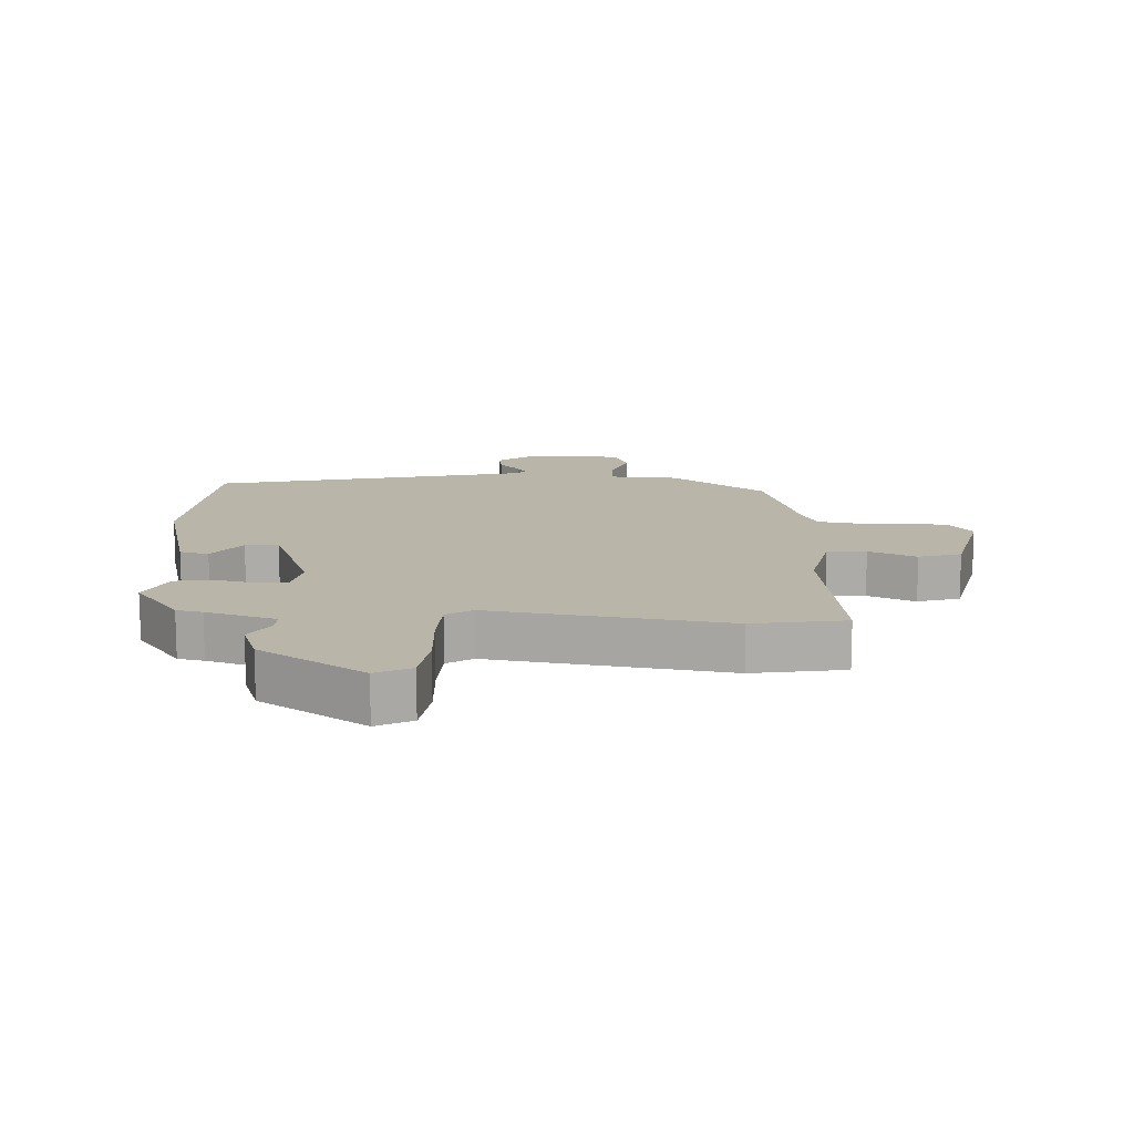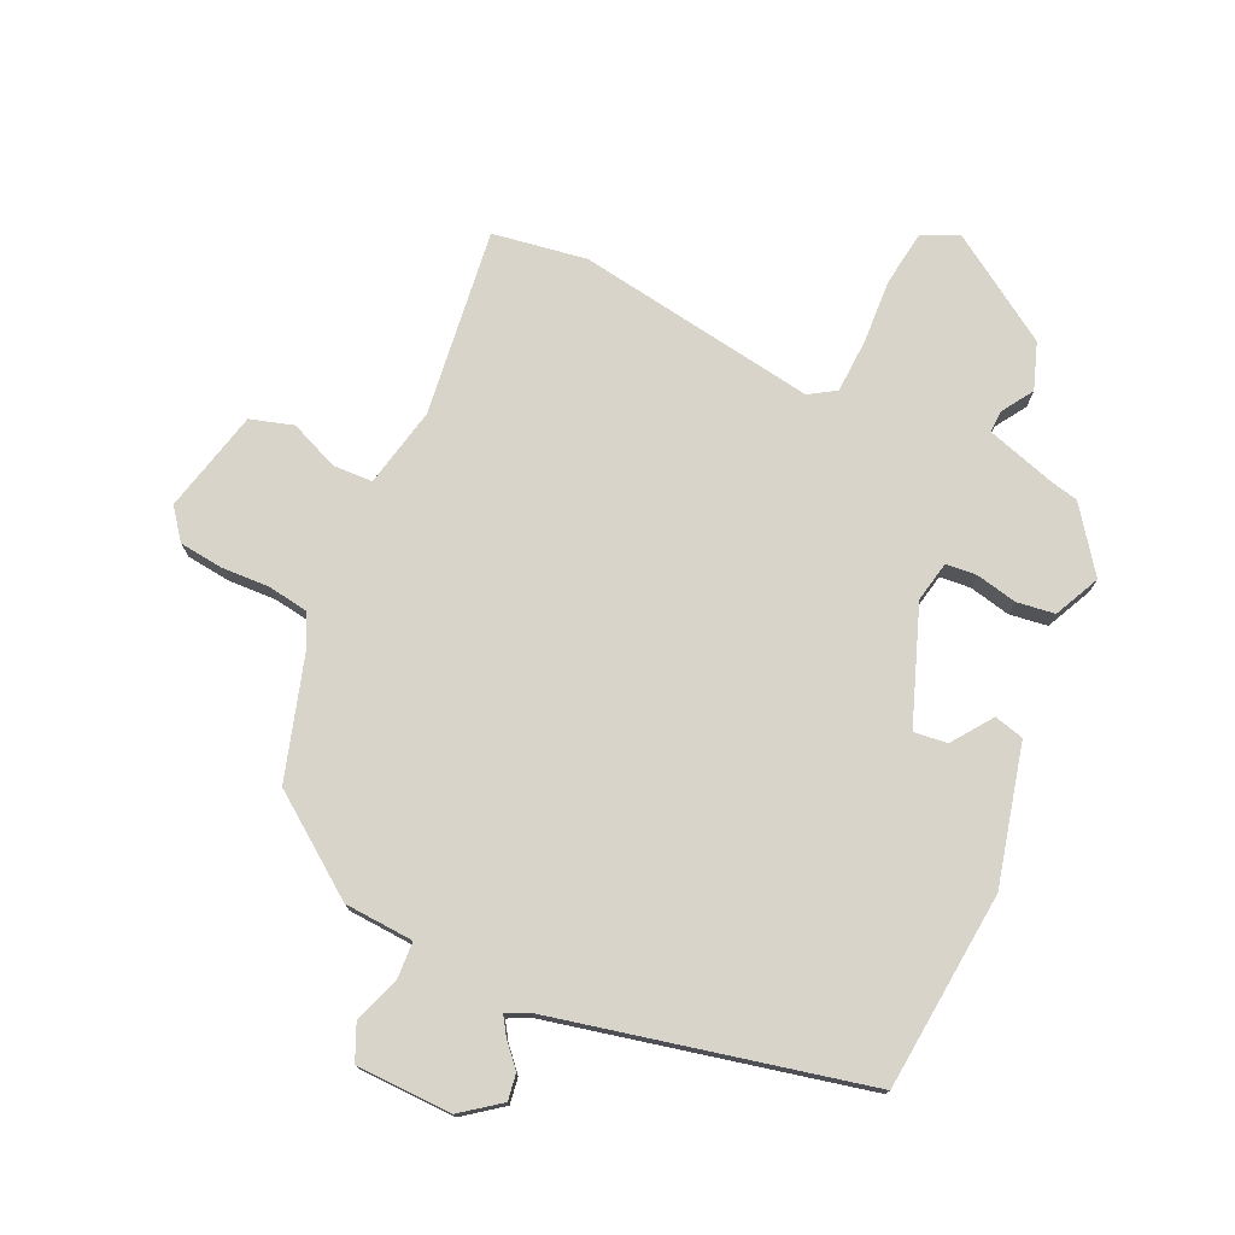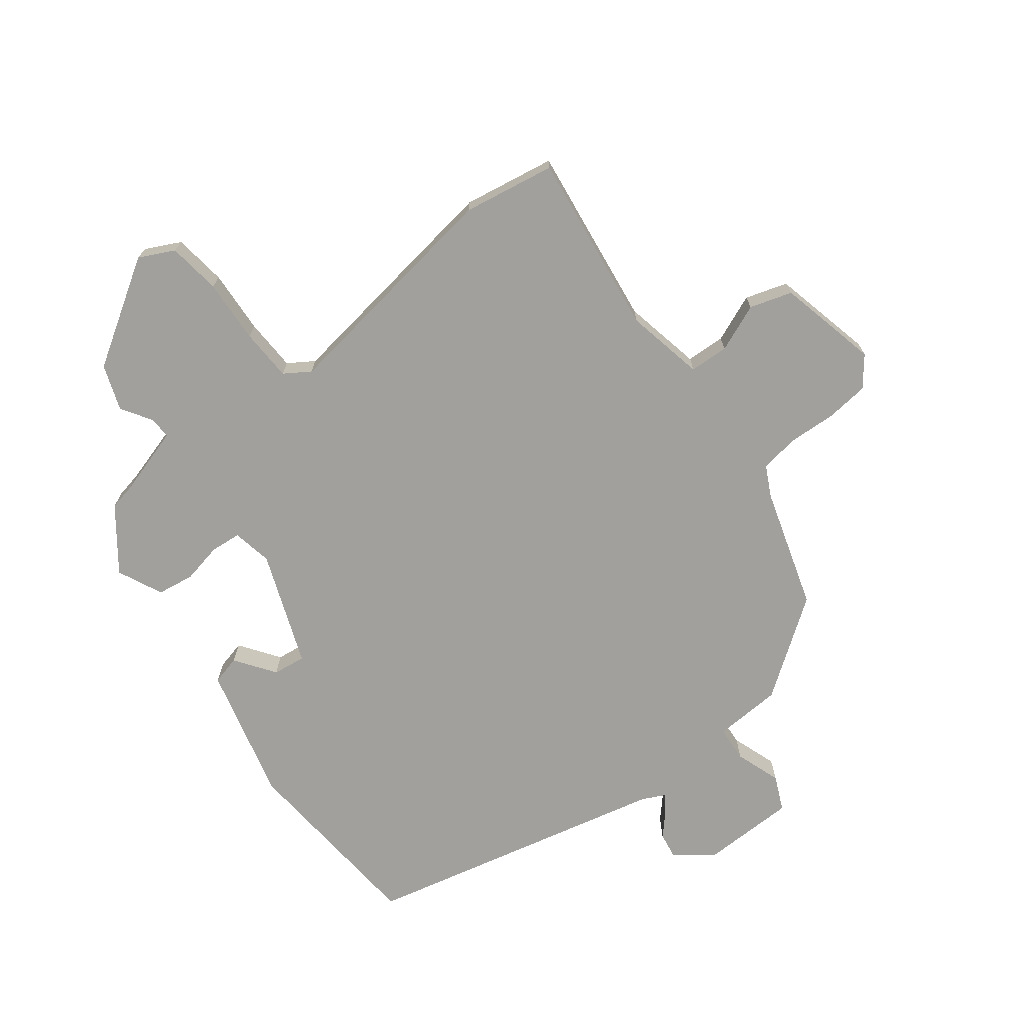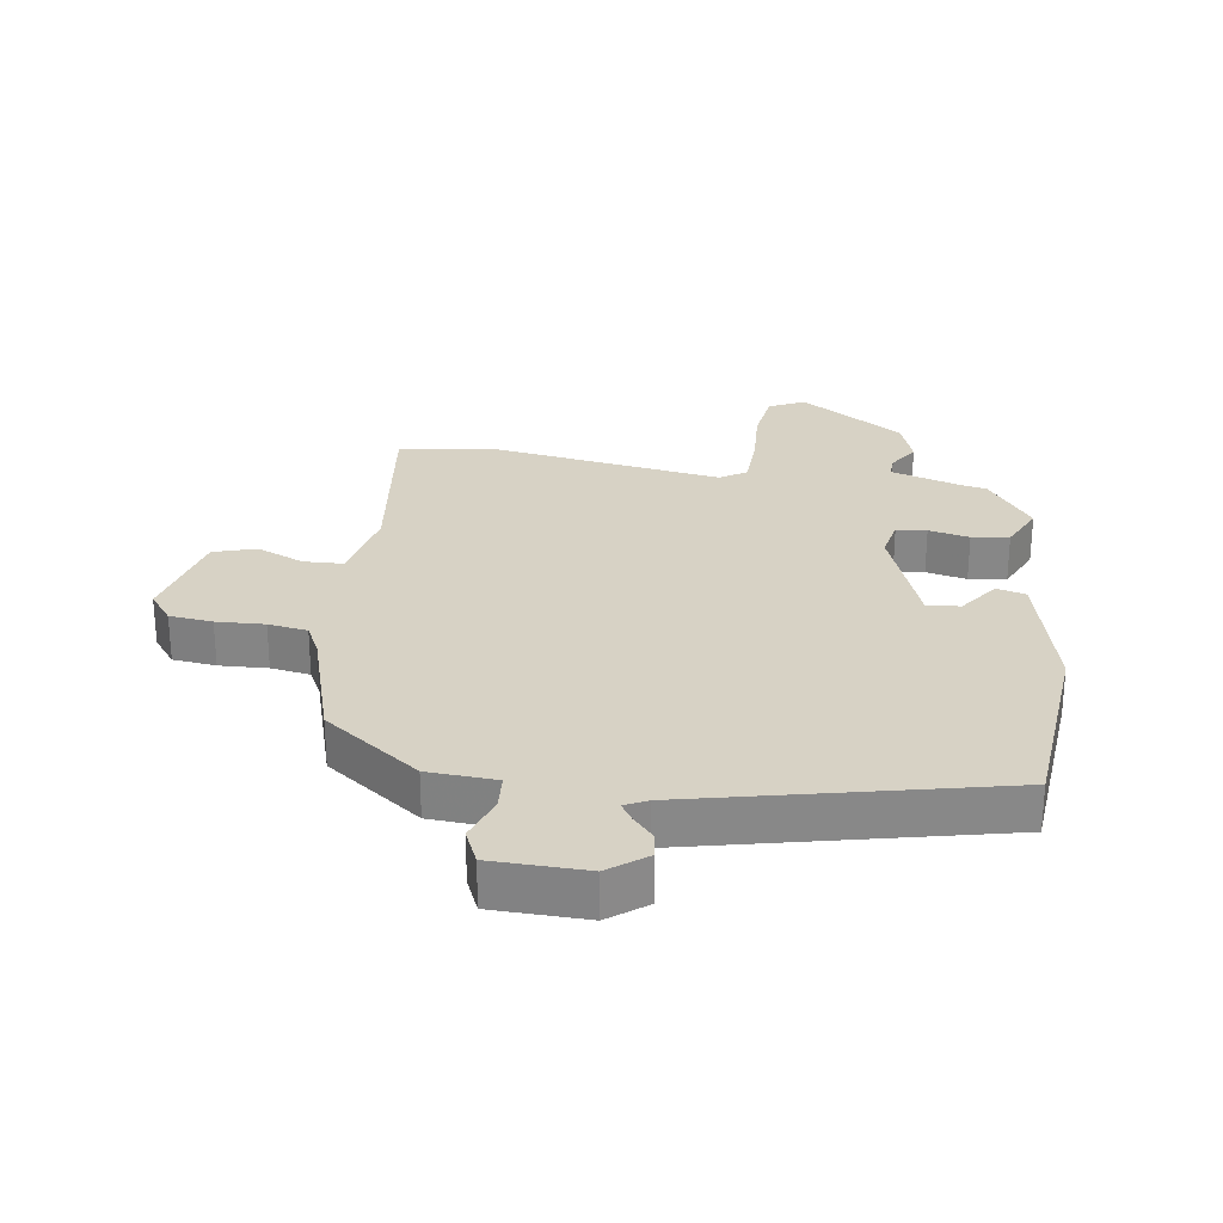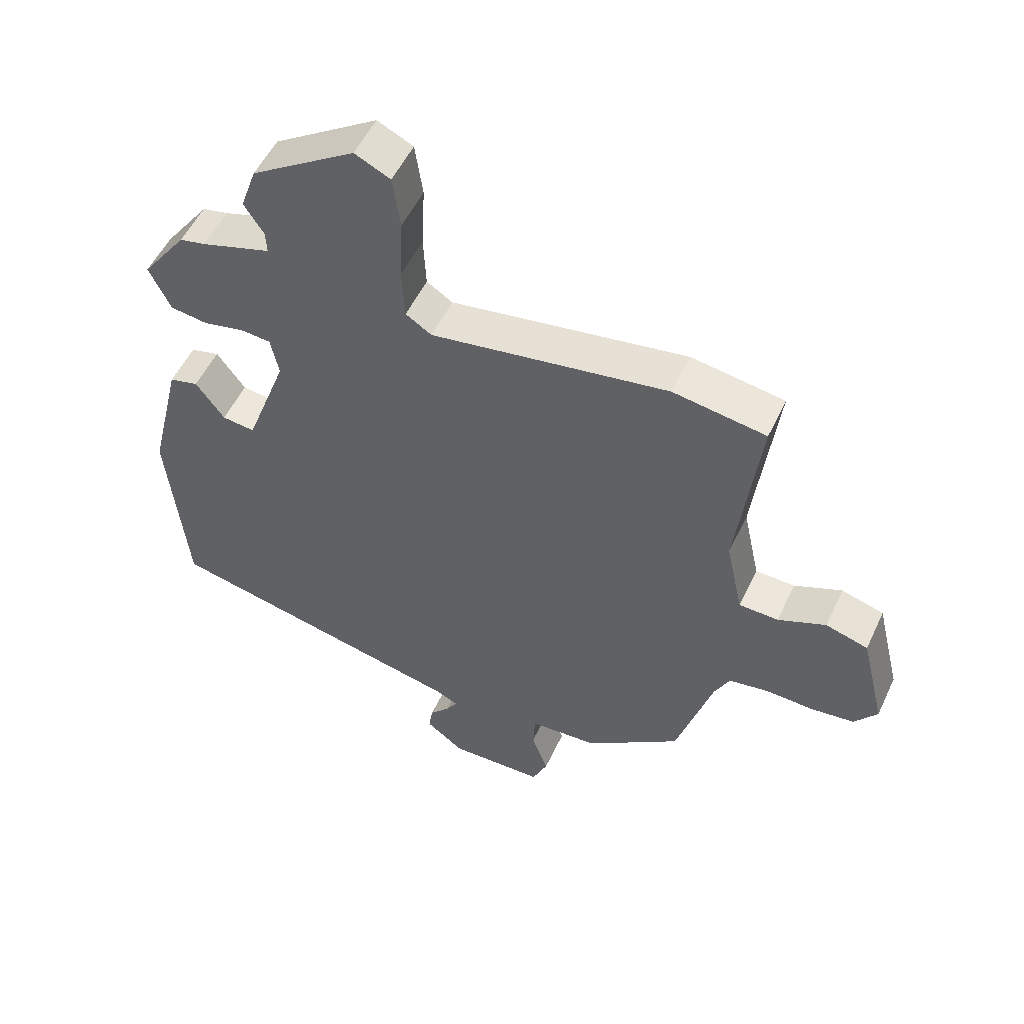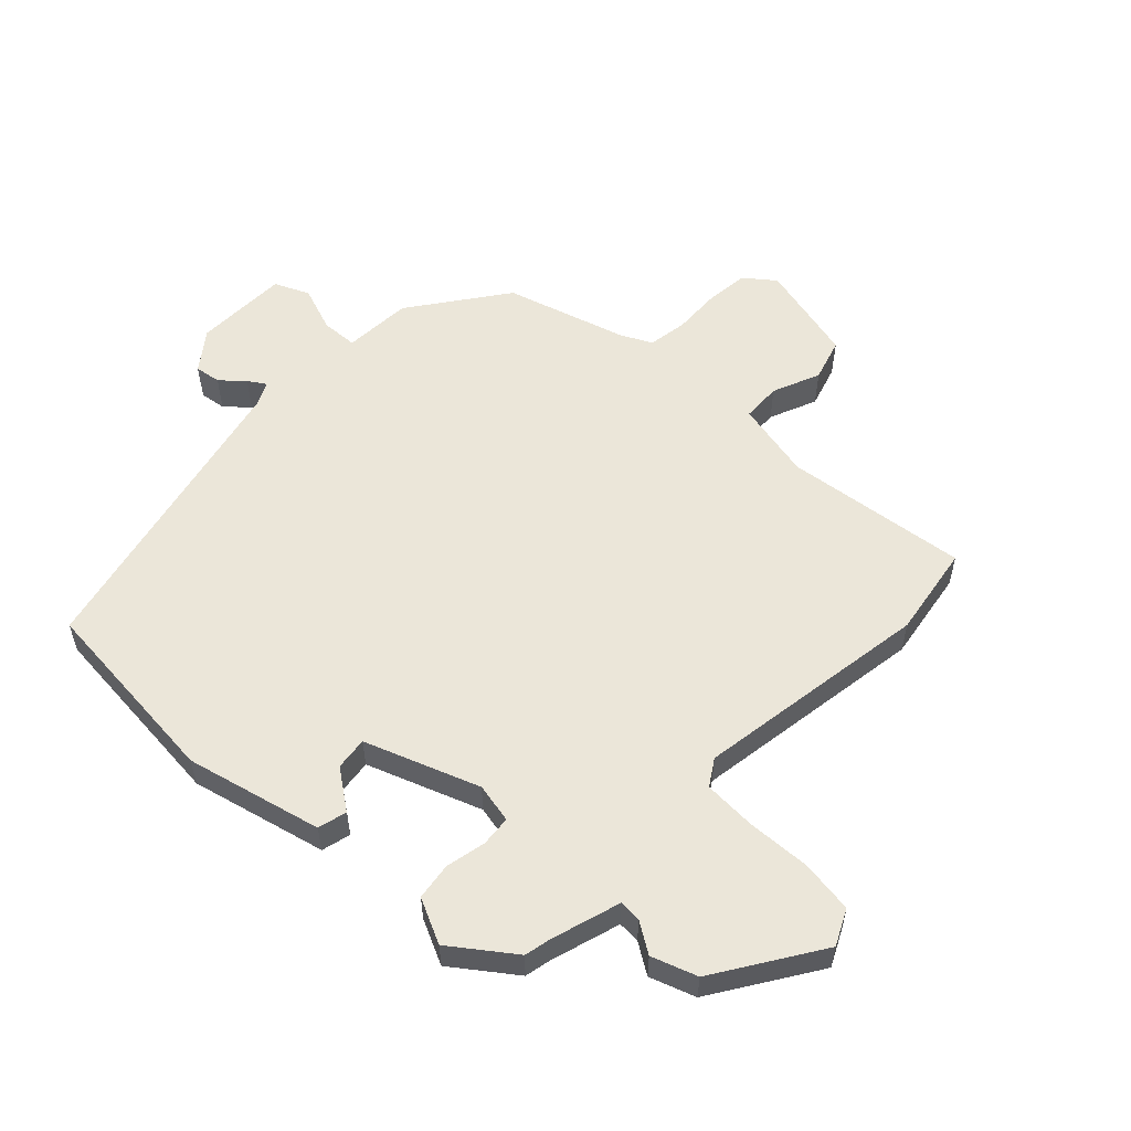
<metadata>
{"format":"obj","ext":"obj","renderer":"f3d","projection":"perspective","resolution":1024,"background":"white","views":[{"elev":13.5,"azim":2.2,"up":"+Y"},{"elev":75.7,"azim":-155.4,"up":"+Y"},{"elev":-71.7,"azim":36.8,"up":"+Y"},{"elev":27.5,"azim":-171.9,"up":"+Y"},{"elev":53.0,"azim":24.8,"up":"+Z"},{"elev":56.3,"azim":-46.5,"up":"+Y"}]}
</metadata>
<code>
v -0.39 0.07 0.473
v -0.349 0.07 0.482
v -0.239 0.07 0.516
v -0.241 0.07 0.551
v -0.272 0.07 0.599
v -0.247 0.07 0.671
v -0.083 0.07 0.778
v -0.027 0.07 0.751
v -0.015 0.07 0.667
v -0.02 0.07 0.566
v -0.016 0.07 0.483
v 0.025 0.07 0.457
v 0.398 0.07 0.516
v 0.544 0.07 0.493
v 0.509 0.07 0.203
v 0.536 0.07 0.079
v 0.598 0.07 0.077
v 0.673 0.07 0.109
v 0.74 0.07 0.089
v 0.779 0.07 -0.07
v 0.743 0.07 -0.117
v 0.675 0.07 -0.125
v 0.599 0.07 -0.122
v 0.537 0.07 -0.132
v 0.513 0.07 -0.18
v 0.456 0.07 -0.372
v 0.306 0.07 -0.482
v 0.198 0.07 -0.489
v 0.195 0.07 -0.546
v 0.221 0.07 -0.618
v 0.197 0.07 -0.673
v 0.048 0.07 -0.677
v -0.012 0.07 -0.632
v -0.006 0.07 -0.591
v 0.026 0.07 -0.555
v 0.044 0.07 -0.527
v 0.008 0.07 -0.51
v -0.475 0.07 -0.403
v -0.504 0.07 -0.095
v -0.452 0.07 0.12
v -0.406 0.07 0.132
v -0.361 0.07 0.07
v -0.309 0.07 0.064
v -0.243 0.07 0.244
v -0.256 0.07 0.307
v -0.304 0.07 0.311
v -0.368 0.07 0.297
v -0.427 0.07 0.305
v -0.461 0.07 0.376
v -0.39 0 0.473
v -0.349 0 0.482
v -0.239 0 0.516
v -0.241 0 0.551
v -0.272 0 0.599
v -0.247 0 0.671
v -0.083 0 0.778
v -0.027 0 0.751
v -0.015 0 0.667
v -0.02 0 0.566
v -0.016 0 0.483
v 0.025 0 0.457
v 0.398 0 0.516
v 0.544 0 0.493
v 0.509 0 0.203
v 0.536 0 0.079
v 0.598 0 0.077
v 0.673 0 0.109
v 0.74 0 0.089
v 0.779 0 -0.07
v 0.743 0 -0.117
v 0.675 0 -0.125
v 0.599 0 -0.122
v 0.537 0 -0.132
v 0.513 0 -0.18
v 0.456 0 -0.372
v 0.306 0 -0.482
v 0.198 0 -0.489
v 0.195 0 -0.546
v 0.221 0 -0.618
v 0.197 0 -0.673
v 0.048 0 -0.677
v -0.012 0 -0.632
v -0.006 0 -0.591
v 0.026 0 -0.555
v 0.044 0 -0.527
v 0.008 0 -0.51
v -0.475 0 -0.403
v -0.504 0 -0.095
v -0.452 0 0.12
v -0.406 0 0.132
v -0.361 0 0.07
v -0.309 0 0.064
v -0.243 0 0.244
v -0.256 0 0.307
v -0.304 0 0.311
v -0.368 0 0.297
v -0.427 0 0.305
v -0.461 0 0.376
f 46 47 48 49
f 45 46 49 1
f 39 40 41 42
f 37 38 39 42
f 36 37 42 43
f 32 33 34 35
f 32 35 36
f 29 30 31 32
f 28 29 32 36
f 25 26 27 28
f 24 25 28 36
f 20 21 22 23
f 20 23 24
f 17 18 19 20
f 16 17 20 24
f 15 16 24 36
f 12 13 14 15
f 7 8 9 10
f 7 10 11
f 4 5 6 7
f 3 4 7 11
f 2 3 11 12
f 45 1 2 12
f 15 36 43 44
f 12 15 44 45
f 98 97 96 95
f 50 98 95 94
f 91 90 89 88
f 91 88 87 86
f 92 91 86 85
f 84 83 82 81
f 85 84 81
f 81 80 79 78
f 85 81 78 77
f 77 76 75 74
f 85 77 74 73
f 72 71 70 69
f 73 72 69
f 69 68 67 66
f 73 69 66 65
f 85 73 65 64
f 64 63 62 61
f 59 58 57 56
f 60 59 56
f 56 55 54 53
f 60 56 53 52
f 61 60 52 51
f 61 51 50 94
f 93 92 85 64
f 94 93 64 61
f 1 50 51 2
f 2 51 52 3
f 3 52 53 4
f 4 53 54 5
f 5 54 55 6
f 6 55 56 7
f 7 56 57 8
f 8 57 58 9
f 9 58 59 10
f 10 59 60 11
f 11 60 61 12
f 12 61 62 13
f 13 62 63 14
f 14 63 64 15
f 15 64 65 16
f 16 65 66 17
f 17 66 67 18
f 18 67 68 19
f 19 68 69 20
f 20 69 70 21
f 21 70 71 22
f 22 71 72 23
f 23 72 73 24
f 24 73 74 25
f 25 74 75 26
f 26 75 76 27
f 27 76 77 28
f 28 77 78 29
f 29 78 79 30
f 30 79 80 31
f 31 80 81 32
f 32 81 82 33
f 33 82 83 34
f 34 83 84 35
f 35 84 85 36
f 36 85 86 37
f 37 86 87 38
f 38 87 88 39
f 39 88 89 40
f 40 89 90 41
f 41 90 91 42
f 42 91 92 43
f 43 92 93 44
f 44 93 94 45
f 45 94 95 46
f 46 95 96 47
f 47 96 97 48
f 48 97 98 49
f 49 98 50 1

</code>
